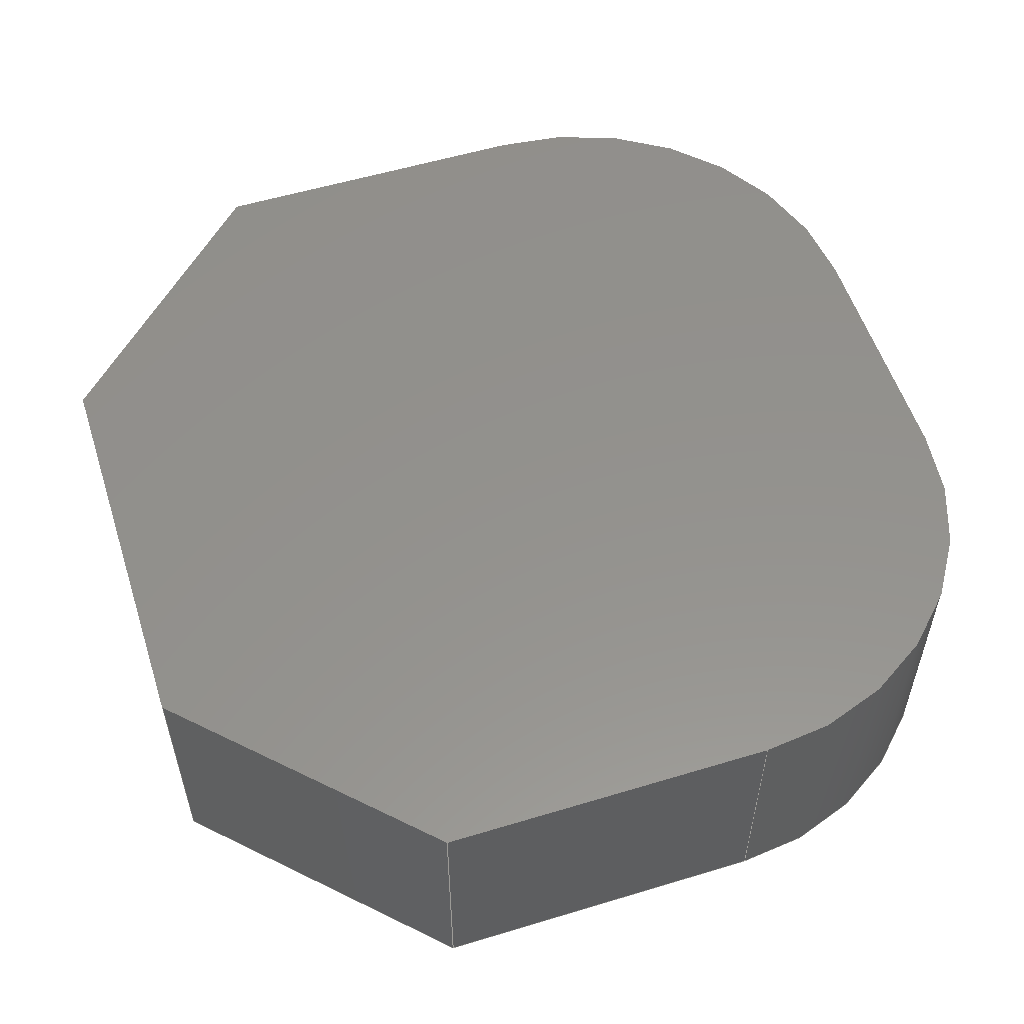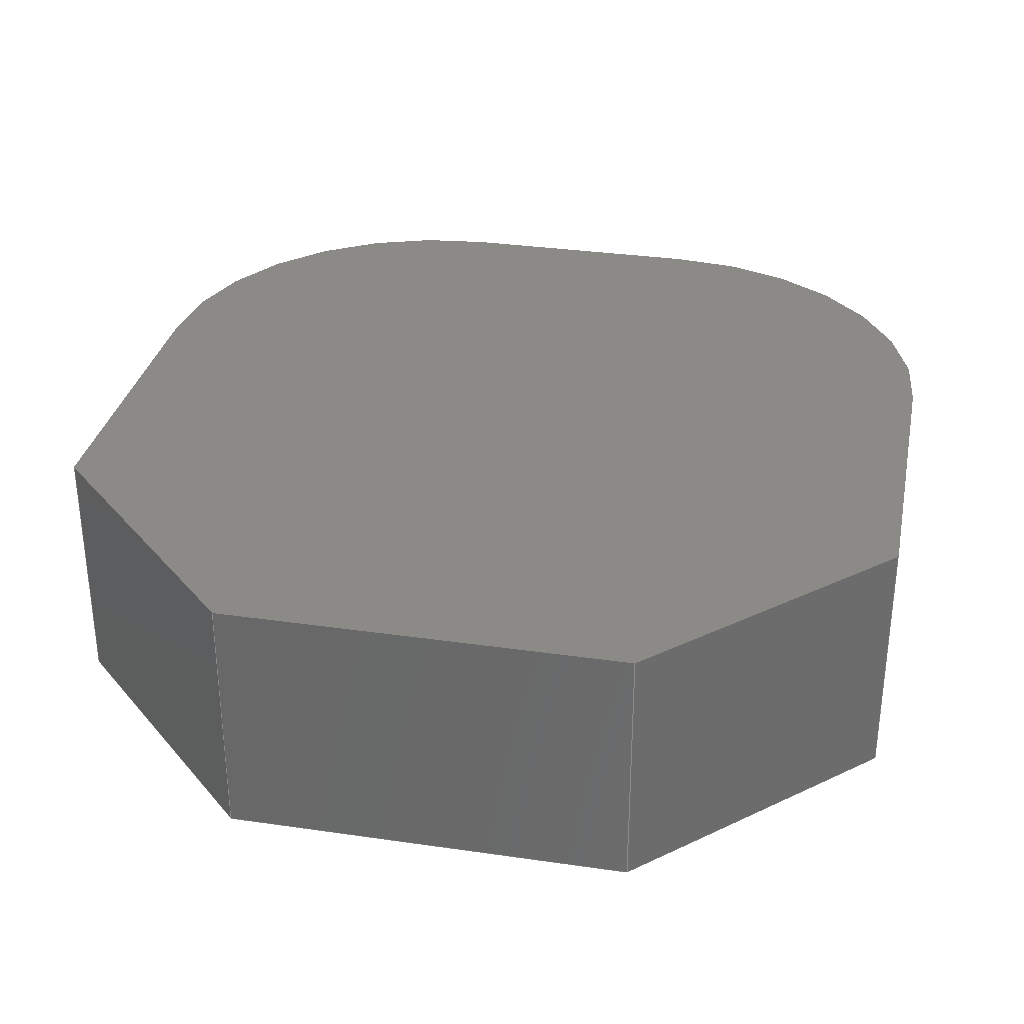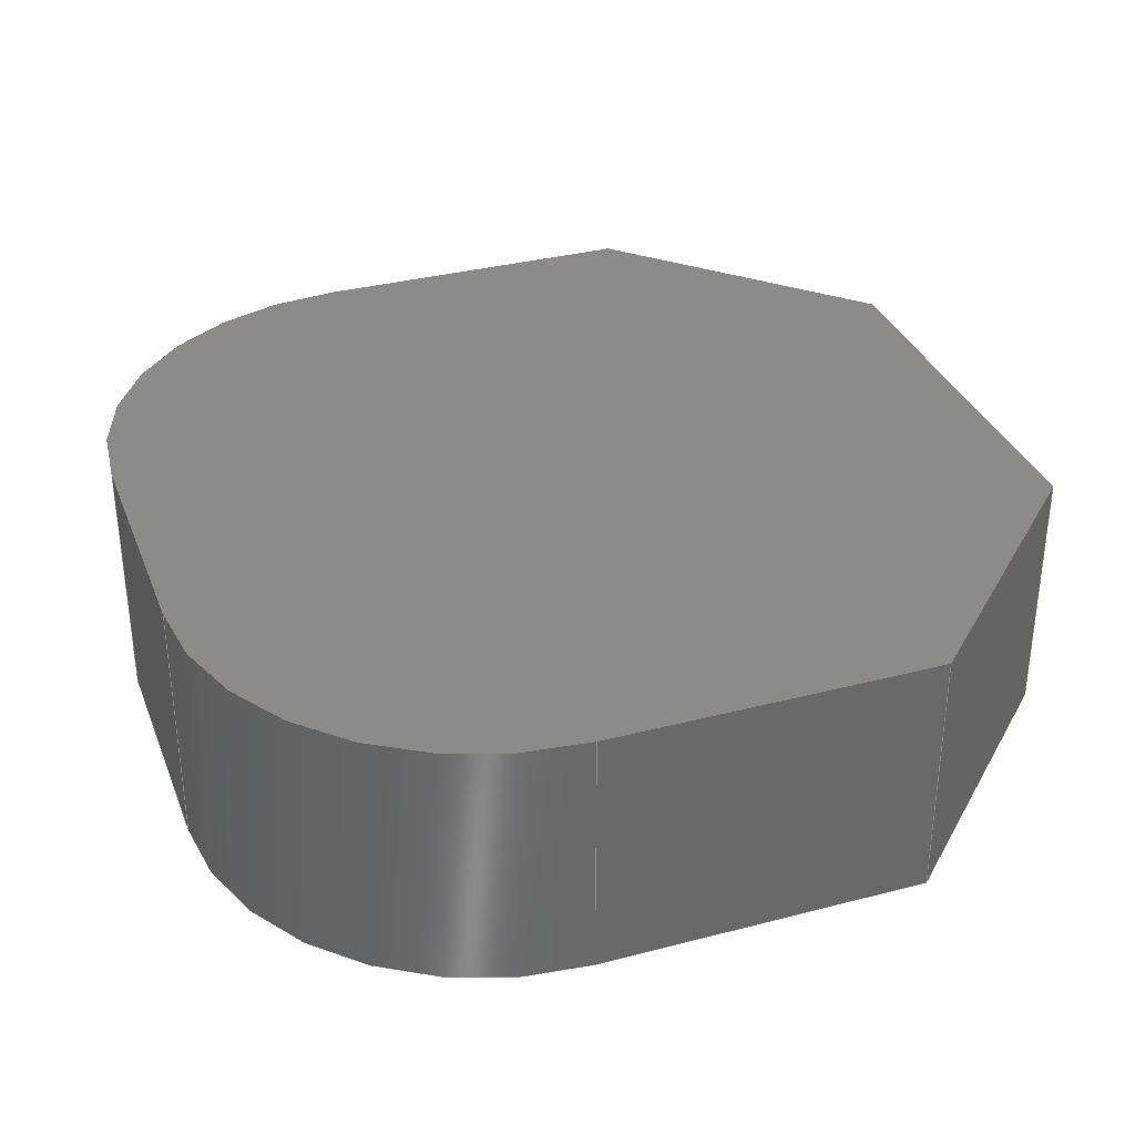
<metadata>
{"format":"step","ext":"stp","renderer":"f3d","projection":"perspective","resolution":1024,"background":"white","views":[{"elev":55.4,"azim":162.3,"up":"+Z"},{"elev":32.1,"azim":101.5,"up":"+Z"},{"elev":33.9,"azim":-19.5,"up":"+Z"}]}
</metadata>
<code>
ISO-10303-21;
DATA;
#1=PROPERTY_DEFINITION_REPRESENTATION(#5,#3);
#2=PROPERTY_DEFINITION_REPRESENTATION(#6,#4);
#3=REPRESENTATION('',(#7),#392);
#4=REPRESENTATION('',(#8),#392);
#5=PROPERTY_DEFINITION('pmi validation property','',#80);
#6=PROPERTY_DEFINITION('pmi validation property','',#80);
#7=VALUE_REPRESENTATION_ITEM('number of annotations',COUNT_MEASURE(0));
#8=VALUE_REPRESENTATION_ITEM('number of views',COUNT_MEASURE(0));
#9=SHAPE_REPRESENTATION_RELATIONSHIP('None',
'relationship between WIN12E14dmxq-None and WIN12E14dmxq-None',
#91,#10);
#10=ADVANCED_BREP_SHAPE_REPRESENTATION('WIN12E14dmxq-None',(#101),#392);
#11=CC_DESIGN_APPROVAL(#23,(#81));
#12=CC_DESIGN_APPROVAL(#24,(#83));
#13=CC_DESIGN_APPROVAL(#25,(#30));
#14=APPROVAL_PERSON_ORGANIZATION(#68,#23,#17);
#15=APPROVAL_PERSON_ORGANIZATION(#69,#24,#18);
#16=APPROVAL_PERSON_ORGANIZATION(#70,#25,#19);
#17=APPROVAL_ROLE('approver');
#18=APPROVAL_ROLE('approver');
#19=APPROVAL_ROLE('approver');
#20=APPROVAL_DATE_TIME(#38,#23);
#21=APPROVAL_DATE_TIME(#39,#24);
#22=APPROVAL_DATE_TIME(#40,#25);
#23=APPROVAL(#26,' ');
#24=APPROVAL(#27,' ');
#25=APPROVAL(#28,' ');
#26=APPROVAL_STATUS('not_yet_approved');
#27=APPROVAL_STATUS('not_yet_approved');
#28=APPROVAL_STATUS('not_yet_approved');
#29=CC_DESIGN_SECURITY_CLASSIFICATION(#30,(#83));
#30=SECURITY_CLASSIFICATION(' ',' ',#31);
#31=SECURITY_CLASSIFICATION_LEVEL('confidential');
#32=CC_DESIGN_DATE_AND_TIME_ASSIGNMENT(#36,#34,(#81));
#33=CC_DESIGN_DATE_AND_TIME_ASSIGNMENT(#37,#35,(#30));
#34=DATE_TIME_ROLE('creation_date');
#35=DATE_TIME_ROLE('classification_date');
#36=DATE_AND_TIME(#51,#41);
#37=DATE_AND_TIME(#52,#42);
#38=DATE_AND_TIME(#53,#43);
#39=DATE_AND_TIME(#54,#44);
#40=DATE_AND_TIME(#55,#45);
#41=LOCAL_TIME(0,0,0,#46);
#42=LOCAL_TIME(0,0,0,#47);
#43=LOCAL_TIME(0,0,0,#48);
#44=LOCAL_TIME(0,0,0,#49);
#45=LOCAL_TIME(0,0,0,#50);
#46=COORDINATED_UNIVERSAL_TIME_OFFSET(0,0,.BEHIND.);
#47=COORDINATED_UNIVERSAL_TIME_OFFSET(0,0,.BEHIND.);
#48=COORDINATED_UNIVERSAL_TIME_OFFSET(0,0,.BEHIND.);
#49=COORDINATED_UNIVERSAL_TIME_OFFSET(0,0,.BEHIND.);
#50=COORDINATED_UNIVERSAL_TIME_OFFSET(0,0,.BEHIND.);
#51=CALENDAR_DATE(0,1,1);
#52=CALENDAR_DATE(0,1,1);
#53=CALENDAR_DATE(0,1,1);
#54=CALENDAR_DATE(0,1,1);
#55=CALENDAR_DATE(0,1,1);
#56=CC_DESIGN_PERSON_AND_ORGANIZATION_ASSIGNMENT(#64,#60,(#81,#83));
#57=CC_DESIGN_PERSON_AND_ORGANIZATION_ASSIGNMENT(#65,#61,(#85));
#58=CC_DESIGN_PERSON_AND_ORGANIZATION_ASSIGNMENT(#66,#62,(#83));
#59=CC_DESIGN_PERSON_AND_ORGANIZATION_ASSIGNMENT(#67,#63,(#30));
#60=PERSON_AND_ORGANIZATION_ROLE('creator');
#61=PERSON_AND_ORGANIZATION_ROLE('design_owner');
#62=PERSON_AND_ORGANIZATION_ROLE('design_supplier');
#63=PERSON_AND_ORGANIZATION_ROLE('classification_officer');
#64=PERSON_AND_ORGANIZATION(#78,#71);
#65=PERSON_AND_ORGANIZATION(#78,#72);
#66=PERSON_AND_ORGANIZATION(#78,#73);
#67=PERSON_AND_ORGANIZATION(#78,#74);
#68=PERSON_AND_ORGANIZATION(#78,#75);
#69=PERSON_AND_ORGANIZATION(#78,#76);
#70=PERSON_AND_ORGANIZATION(#78,#77);
#71=ORGANIZATION(' ',' ',' ');
#72=ORGANIZATION(' ',' ',' ');
#73=ORGANIZATION(' ',' ',' ');
#74=ORGANIZATION(' ',' ',' ');
#75=ORGANIZATION(' ',' ',' ');
#76=ORGANIZATION(' ',' ',' ');
#77=ORGANIZATION(' ',' ',' ');
#78=PERSON(' ',' ',' ',(' '),$,$);
#79=SHAPE_DEFINITION_REPRESENTATION(#80,#91);
#80=PRODUCT_DEFINITION_SHAPE('','',#81);
#81=PRODUCT_DEFINITION(' ','',#83,#82);
#82=DESIGN_CONTEXT('',#90,'design');
#83=PRODUCT_DEFINITION_FORMATION_WITH_SPECIFIED_SOURCE(' ',' ',#85,
 .NOT_KNOWN.);
#84=PRODUCT_RELATED_PRODUCT_CATEGORY('detail','',(#85));
#85=PRODUCT('WIN12E14dmxq','WIN12E14dmxq',' ',(#88));
#86=PRODUCT_CATEGORY('part',' ');
#87=PRODUCT_CATEGORY(' ','');
#88=MECHANICAL_CONTEXT(' ',#90,'mechanical');
#89=APPLICATION_PROTOCOL_DEFINITION('international standard',
'config_control_design',2010,#90);
#90=APPLICATION_CONTEXT(
'configuration controlled 3D designs of mechanical parts and assemblie
s');
#91=SHAPE_REPRESENTATION('WIN12E14dmxq-None',(#275),#392);
#92=PRESENTATION_LAYER_ASSIGNMENT('2','Layer 2',(#101));
#93=STYLED_ITEM('',(#94),#101);
#94=PRESENTATION_STYLE_ASSIGNMENT((#95));
#95=SURFACE_STYLE_USAGE(.BOTH.,#96);
#96=SURFACE_SIDE_STYLE('',(#97));
#97=SURFACE_STYLE_FILL_AREA(#98);
#98=FILL_AREA_STYLE('',(#99));
#99=FILL_AREA_STYLE_COLOUR('',#100);
#100=COLOUR_RGB('Strong Forest',0,0.4,0);
#101=MANIFOLD_SOLID_BREP('',#102);
#102=CLOSED_SHELL('',(#105,#106,#107,#108,#109,#110,#111,#112,#113,#114));
#103=CYLINDRICAL_SURFACE('',#286,0.06);
#104=CYLINDRICAL_SURFACE('',#287,0.06);
#105=ADVANCED_FACE('',(#123),#115,.F.);
#106=ADVANCED_FACE('',(#124),#116,.T.);
#107=ADVANCED_FACE('',(#125),#117,.T.);
#108=ADVANCED_FACE('',(#126),#118,.T.);
#109=ADVANCED_FACE('',(#127),#119,.T.);
#110=ADVANCED_FACE('',(#128),#120,.T.);
#111=ADVANCED_FACE('',(#129),#103,.T.);
#112=ADVANCED_FACE('',(#130),#104,.T.);
#113=ADVANCED_FACE('',(#131),#121,.F.);
#114=ADVANCED_FACE('',(#132),#122,.F.);
#115=PLANE('',#278);
#116=PLANE('',#281);
#117=PLANE('',#282);
#118=PLANE('',#283);
#119=PLANE('',#284);
#120=PLANE('',#285);
#121=PLANE('',#288);
#122=PLANE('',#289);
#123=FACE_OUTER_BOUND('',#133,.T.);
#124=FACE_OUTER_BOUND('',#134,.T.);
#125=FACE_OUTER_BOUND('',#135,.T.);
#126=FACE_OUTER_BOUND('',#136,.T.);
#127=FACE_OUTER_BOUND('',#137,.T.);
#128=FACE_OUTER_BOUND('',#138,.T.);
#129=FACE_OUTER_BOUND('',#139,.T.);
#130=FACE_OUTER_BOUND('',#140,.T.);
#131=FACE_OUTER_BOUND('',#141,.T.);
#132=FACE_OUTER_BOUND('',#142,.T.);
#133=EDGE_LOOP('',(#147,#148,#149,#150,#151,#152,#153,#154));
#134=EDGE_LOOP('',(#155,#156,#157,#158,#159,#160,#161,#162));
#135=EDGE_LOOP('',(#163,#164,#165,#166));
#136=EDGE_LOOP('',(#167,#168,#169,#170));
#137=EDGE_LOOP('',(#171,#172,#173,#174));
#138=EDGE_LOOP('',(#175,#176,#177,#178));
#139=EDGE_LOOP('',(#179,#180,#181,#182));
#140=EDGE_LOOP('',(#183,#184,#185,#186));
#141=EDGE_LOOP('',(#187,#188,#189,#190));
#142=EDGE_LOOP('',(#191,#192,#193,#194));
#143=CIRCLE('',#276,0.06);
#144=CIRCLE('',#277,0.06);
#145=CIRCLE('',#279,0.06);
#146=CIRCLE('',#280,0.06);
#147=ORIENTED_EDGE('',*,*,#211,.F.);
#148=ORIENTED_EDGE('',*,*,#212,.T.);
#149=ORIENTED_EDGE('',*,*,#213,.F.);
#150=ORIENTED_EDGE('',*,*,#214,.T.);
#151=ORIENTED_EDGE('',*,*,#215,.F.);
#152=ORIENTED_EDGE('',*,*,#216,.T.);
#153=ORIENTED_EDGE('',*,*,#217,.F.);
#154=ORIENTED_EDGE('',*,*,#218,.T.);
#155=ORIENTED_EDGE('',*,*,#219,.F.);
#156=ORIENTED_EDGE('',*,*,#220,.T.);
#157=ORIENTED_EDGE('',*,*,#221,.F.);
#158=ORIENTED_EDGE('',*,*,#222,.T.);
#159=ORIENTED_EDGE('',*,*,#223,.F.);
#160=ORIENTED_EDGE('',*,*,#224,.T.);
#161=ORIENTED_EDGE('',*,*,#225,.F.);
#162=ORIENTED_EDGE('',*,*,#226,.T.);
#163=ORIENTED_EDGE('',*,*,#215,.T.);
#164=ORIENTED_EDGE('',*,*,#227,.T.);
#165=ORIENTED_EDGE('',*,*,#225,.T.);
#166=ORIENTED_EDGE('',*,*,#228,.T.);
#167=ORIENTED_EDGE('',*,*,#223,.T.);
#168=ORIENTED_EDGE('',*,*,#229,.T.);
#169=ORIENTED_EDGE('',*,*,#217,.T.);
#170=ORIENTED_EDGE('',*,*,#230,.T.);
#171=ORIENTED_EDGE('',*,*,#221,.T.);
#172=ORIENTED_EDGE('',*,*,#231,.T.);
#173=ORIENTED_EDGE('',*,*,#211,.T.);
#174=ORIENTED_EDGE('',*,*,#232,.T.);
#175=ORIENTED_EDGE('',*,*,#213,.T.);
#176=ORIENTED_EDGE('',*,*,#233,.T.);
#177=ORIENTED_EDGE('',*,*,#219,.T.);
#178=ORIENTED_EDGE('',*,*,#234,.T.);
#179=ORIENTED_EDGE('',*,*,#218,.F.);
#180=ORIENTED_EDGE('',*,*,#229,.F.);
#181=ORIENTED_EDGE('',*,*,#222,.F.);
#182=ORIENTED_EDGE('',*,*,#232,.F.);
#183=ORIENTED_EDGE('',*,*,#216,.F.);
#184=ORIENTED_EDGE('',*,*,#228,.F.);
#185=ORIENTED_EDGE('',*,*,#224,.F.);
#186=ORIENTED_EDGE('',*,*,#230,.F.);
#187=ORIENTED_EDGE('',*,*,#212,.F.);
#188=ORIENTED_EDGE('',*,*,#231,.F.);
#189=ORIENTED_EDGE('',*,*,#220,.F.);
#190=ORIENTED_EDGE('',*,*,#233,.F.);
#191=ORIENTED_EDGE('',*,*,#214,.F.);
#192=ORIENTED_EDGE('',*,*,#234,.F.);
#193=ORIENTED_EDGE('',*,*,#226,.F.);
#194=ORIENTED_EDGE('',*,*,#227,.F.);
#195=VERTEX_POINT('',#342);
#196=VERTEX_POINT('',#343);
#197=VERTEX_POINT('',#345);
#198=VERTEX_POINT('',#347);
#199=VERTEX_POINT('',#349);
#200=VERTEX_POINT('',#351);
#201=VERTEX_POINT('',#353);
#202=VERTEX_POINT('',#355);
#203=VERTEX_POINT('',#359);
#204=VERTEX_POINT('',#360);
#205=VERTEX_POINT('',#362);
#206=VERTEX_POINT('',#364);
#207=VERTEX_POINT('',#366);
#208=VERTEX_POINT('',#368);
#209=VERTEX_POINT('',#370);
#210=VERTEX_POINT('',#372);
#211=EDGE_CURVE('',#195,#196,#235,.T.);
#212=EDGE_CURVE('',#195,#197,#236,.T.);
#213=EDGE_CURVE('',#198,#197,#237,.T.);
#214=EDGE_CURVE('',#198,#199,#238,.T.);
#215=EDGE_CURVE('',#200,#199,#239,.T.);
#216=EDGE_CURVE('',#200,#201,#143,.T.);
#217=EDGE_CURVE('',#202,#201,#240,.T.);
#218=EDGE_CURVE('',#202,#196,#144,.T.);
#219=EDGE_CURVE('',#203,#204,#241,.T.);
#220=EDGE_CURVE('',#203,#205,#242,.T.);
#221=EDGE_CURVE('',#206,#205,#243,.T.);
#222=EDGE_CURVE('',#206,#207,#145,.T.);
#223=EDGE_CURVE('',#208,#207,#244,.T.);
#224=EDGE_CURVE('',#208,#209,#146,.T.);
#225=EDGE_CURVE('',#210,#209,#245,.T.);
#226=EDGE_CURVE('',#210,#204,#246,.T.);
#227=EDGE_CURVE('',#199,#210,#247,.T.);
#228=EDGE_CURVE('',#209,#200,#248,.T.);
#229=EDGE_CURVE('',#207,#202,#249,.T.);
#230=EDGE_CURVE('',#201,#208,#250,.T.);
#231=EDGE_CURVE('',#205,#195,#251,.T.);
#232=EDGE_CURVE('',#196,#206,#252,.T.);
#233=EDGE_CURVE('',#197,#203,#253,.T.);
#234=EDGE_CURVE('',#204,#198,#254,.T.);
#235=LINE('',#341,#255);
#236=LINE('',#344,#256);
#237=LINE('',#346,#257);
#238=LINE('',#348,#258);
#239=LINE('',#350,#259);
#240=LINE('',#354,#260);
#241=LINE('',#358,#261);
#242=LINE('',#361,#262);
#243=LINE('',#363,#263);
#244=LINE('',#367,#264);
#245=LINE('',#371,#265);
#246=LINE('',#373,#266);
#247=LINE('',#375,#267);
#248=LINE('',#376,#268);
#249=LINE('',#378,#269);
#250=LINE('',#379,#270);
#251=LINE('',#381,#271);
#252=LINE('',#382,#272);
#253=LINE('',#384,#273);
#254=LINE('',#385,#274);
#255=VECTOR('',#292,1);
#256=VECTOR('',#293,1);
#257=VECTOR('',#294,1);
#258=VECTOR('',#295,1);
#259=VECTOR('',#296,1);
#260=VECTOR('',#299,1);
#261=VECTOR('',#304,1);
#262=VECTOR('',#305,1);
#263=VECTOR('',#306,1);
#264=VECTOR('',#309,1);
#265=VECTOR('',#312,1);
#266=VECTOR('',#313,1);
#267=VECTOR('',#316,1);
#268=VECTOR('',#317,1);
#269=VECTOR('',#320,1);
#270=VECTOR('',#321,1);
#271=VECTOR('',#324,1);
#272=VECTOR('',#325,1);
#273=VECTOR('',#328,1);
#274=VECTOR('',#329,1);
#275=AXIS2_PLACEMENT_3D('',#340,#290,#291);
#276=AXIS2_PLACEMENT_3D('',#352,#297,#298);
#277=AXIS2_PLACEMENT_3D('',#356,#300,#301);
#278=AXIS2_PLACEMENT_3D('',#357,#302,#303);
#279=AXIS2_PLACEMENT_3D('',#365,#307,#308);
#280=AXIS2_PLACEMENT_3D('',#369,#310,#311);
#281=AXIS2_PLACEMENT_3D('',#374,#314,#315);
#282=AXIS2_PLACEMENT_3D('',#377,#318,#319);
#283=AXIS2_PLACEMENT_3D('',#380,#322,#323);
#284=AXIS2_PLACEMENT_3D('',#383,#326,#327);
#285=AXIS2_PLACEMENT_3D('',#386,#330,#331);
#286=AXIS2_PLACEMENT_3D('',#387,#332,#333);
#287=AXIS2_PLACEMENT_3D('',#388,#334,#335);
#288=AXIS2_PLACEMENT_3D('',#389,#336,#337);
#289=AXIS2_PLACEMENT_3D('',#390,#338,#339);
#290=DIRECTION('',(0,0,1));
#291=DIRECTION('',(1,0,0));
#292=DIRECTION('',(-1,0,0));
#293=DIRECTION('',(0.7071,-0.7071,0));
#294=DIRECTION('',(0,1,0));
#295=DIRECTION('',(-0.7071,-0.7071,0));
#296=DIRECTION('',(1,0,0));
#297=DIRECTION('',(0,0,-1));
#298=DIRECTION('',(1,0,0));
#299=DIRECTION('',(0,-1,0));
#300=DIRECTION('',(0,0,-1));
#301=DIRECTION('',(1,0,0));
#302=DIRECTION('',(0,0,1));
#303=DIRECTION('',(1,0,0));
#304=DIRECTION('',(0,-1,0));
#305=DIRECTION('',(-0.7071,0.7071,0));
#306=DIRECTION('',(1,0,0));
#307=DIRECTION('',(0,0,1));
#308=DIRECTION('',(1,0,0));
#309=DIRECTION('',(0,1,0));
#310=DIRECTION('',(0,0,1));
#311=DIRECTION('',(1,0,0));
#312=DIRECTION('',(-1,0,0));
#313=DIRECTION('',(0.7071,0.7071,0));
#314=DIRECTION('',(0,0,1));
#315=DIRECTION('',(1,0,0));
#316=DIRECTION('',(0,0,1));
#317=DIRECTION('',(0,0,-1));
#318=DIRECTION('',(0,-1,0));
#319=DIRECTION('',(0,0,-1));
#320=DIRECTION('',(0,0,-1));
#321=DIRECTION('',(0,0,1));
#322=DIRECTION('',(-1,0,0));
#323=DIRECTION('',(0,0,1));
#324=DIRECTION('',(0,0,-1));
#325=DIRECTION('',(0,0,1));
#326=DIRECTION('',(0,1,0));
#327=DIRECTION('',(0,0,1));
#328=DIRECTION('',(0,0,1));
#329=DIRECTION('',(0,0,-1));
#330=DIRECTION('',(1,0,0));
#331=DIRECTION('',(0,0,-1));
#332=DIRECTION('',(0,0,1));
#333=DIRECTION('',(1,0,0));
#334=DIRECTION('',(0,0,1));
#335=DIRECTION('',(1,0,0));
#336=DIRECTION('',(-0.7071,-0.7071,0));
#337=DIRECTION('',(0,0,1));
#338=DIRECTION('',(-0.7071,0.7071,0));
#339=DIRECTION('',(0,0,1));
#340=CARTESIAN_POINT('',(0,0,0));
#341=CARTESIAN_POINT('',(0.5,0.335,0.2));
#342=CARTESIAN_POINT('',(0.54,0.335,0.2));
#343=CARTESIAN_POINT('',(0.475,0.335,0.2));
#344=CARTESIAN_POINT('',(0.585,0.29,0.2));
#345=CARTESIAN_POINT('',(0.585,0.29,0.2));
#346=CARTESIAN_POINT('',(0.585,0.25,0.2));
#347=CARTESIAN_POINT('',(0.585,0.21,0.2));
#348=CARTESIAN_POINT('',(0.54,0.165,0.2));
#349=CARTESIAN_POINT('',(0.54,0.165,0.2));
#350=CARTESIAN_POINT('',(0.5,0.165,0.2));
#351=CARTESIAN_POINT('',(0.475,0.165,0.2));
#352=CARTESIAN_POINT('',(0.475,0.225,0.2));
#353=CARTESIAN_POINT('',(0.415,0.225,0.2));
#354=CARTESIAN_POINT('',(0.415,0.25,0.2));
#355=CARTESIAN_POINT('',(0.415,0.275,0.2));
#356=CARTESIAN_POINT('',(0.475,0.275,0.2));
#357=CARTESIAN_POINT('',(0.5,0.25,0.2));
#358=CARTESIAN_POINT('',(0.585,0.25,0.25));
#359=CARTESIAN_POINT('',(0.585,0.29,0.25));
#360=CARTESIAN_POINT('',(0.585,0.21,0.25));
#361=CARTESIAN_POINT('',(0.5625,0.3125,0.25));
#362=CARTESIAN_POINT('',(0.54,0.335,0.25));
#363=CARTESIAN_POINT('',(0.5,0.335,0.25));
#364=CARTESIAN_POINT('',(0.475,0.335,0.25));
#365=CARTESIAN_POINT('',(0.475,0.275,0.25));
#366=CARTESIAN_POINT('',(0.415,0.275,0.25));
#367=CARTESIAN_POINT('',(0.415,0.25,0.25));
#368=CARTESIAN_POINT('',(0.415,0.225,0.25));
#369=CARTESIAN_POINT('',(0.475,0.225,0.25));
#370=CARTESIAN_POINT('',(0.475,0.165,0.25));
#371=CARTESIAN_POINT('',(0.5,0.165,0.25));
#372=CARTESIAN_POINT('',(0.54,0.165,0.25));
#373=CARTESIAN_POINT('',(0.5625,0.1875,0.25));
#374=CARTESIAN_POINT('',(0.5,0.25,0.25));
#375=CARTESIAN_POINT('',(0.54,0.165,0.19));
#376=CARTESIAN_POINT('',(0.475,0.165,0.19));
#377=CARTESIAN_POINT('',(0.5,0.165,0.19));
#378=CARTESIAN_POINT('',(0.415,0.275,0.19));
#379=CARTESIAN_POINT('',(0.415,0.225,0.19));
#380=CARTESIAN_POINT('',(0.415,0.25,0.19));
#381=CARTESIAN_POINT('',(0.54,0.335,0.19));
#382=CARTESIAN_POINT('',(0.475,0.335,0.19));
#383=CARTESIAN_POINT('',(0.5,0.335,0.19));
#384=CARTESIAN_POINT('',(0.585,0.29,0.19));
#385=CARTESIAN_POINT('',(0.585,0.21,0.19));
#386=CARTESIAN_POINT('',(0.585,0.25,0.19));
#387=CARTESIAN_POINT('',(0.475,0.275,0.19));
#388=CARTESIAN_POINT('',(0.475,0.225,0.19));
#389=CARTESIAN_POINT('',(0.585,0.29,0.19));
#390=CARTESIAN_POINT('',(0.54,0.165,0.19));
#391=MECHANICAL_DESIGN_GEOMETRIC_PRESENTATION_REPRESENTATION('',(#93),
#392);
#392=(
GEOMETRIC_REPRESENTATION_CONTEXT(3)
GLOBAL_UNCERTAINTY_ASSIGNED_CONTEXT((#393))
GLOBAL_UNIT_ASSIGNED_CONTEXT((#399,#395,#394))
REPRESENTATION_CONTEXT('A0008-PRT','TOP_LEVEL_ASSEMBLY_PART')
);
#393=UNCERTAINTY_MEASURE_WITH_UNIT(LENGTH_MEASURE(2e-05),#399,
'DISTANCE_ACCURACY_VALUE','Maximum Tolerance applied to model');
#394=(
NAMED_UNIT(*)
SI_UNIT($,.STERADIAN.)
SOLID_ANGLE_UNIT()
);
#395=(
CONVERSION_BASED_UNIT('DEGREE',#397)
NAMED_UNIT(#396)
PLANE_ANGLE_UNIT()
);
#396=DIMENSIONAL_EXPONENTS(0,0,0,0,0,0,0);
#397=PLANE_ANGLE_MEASURE_WITH_UNIT(PLANE_ANGLE_MEASURE(0.01745),#398);
#398=(
NAMED_UNIT(*)
PLANE_ANGLE_UNIT()
SI_UNIT($,.RADIAN.)
);
#399=(
LENGTH_UNIT()
NAMED_UNIT(*)
SI_UNIT(.MILLI.,.METRE.)
);
ENDSEC;
END-ISO-10303-21;

</code>
